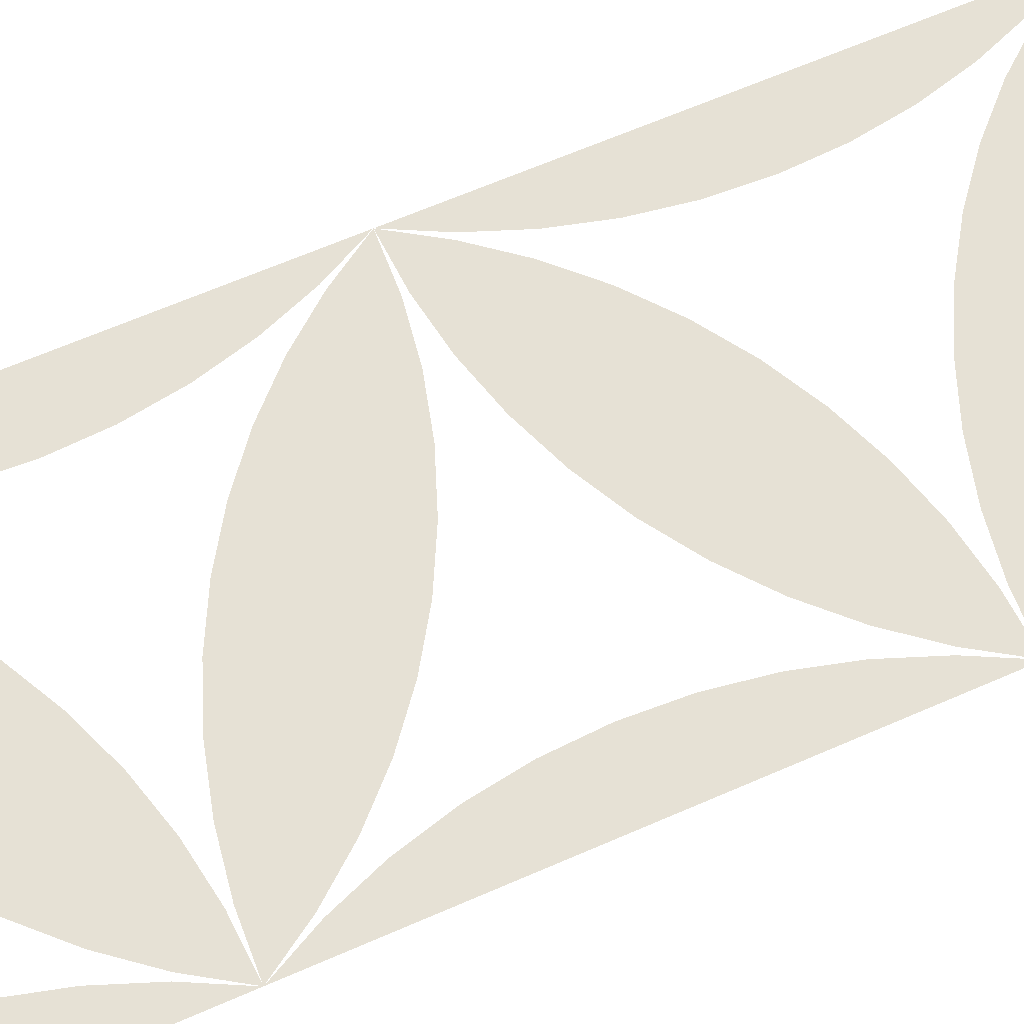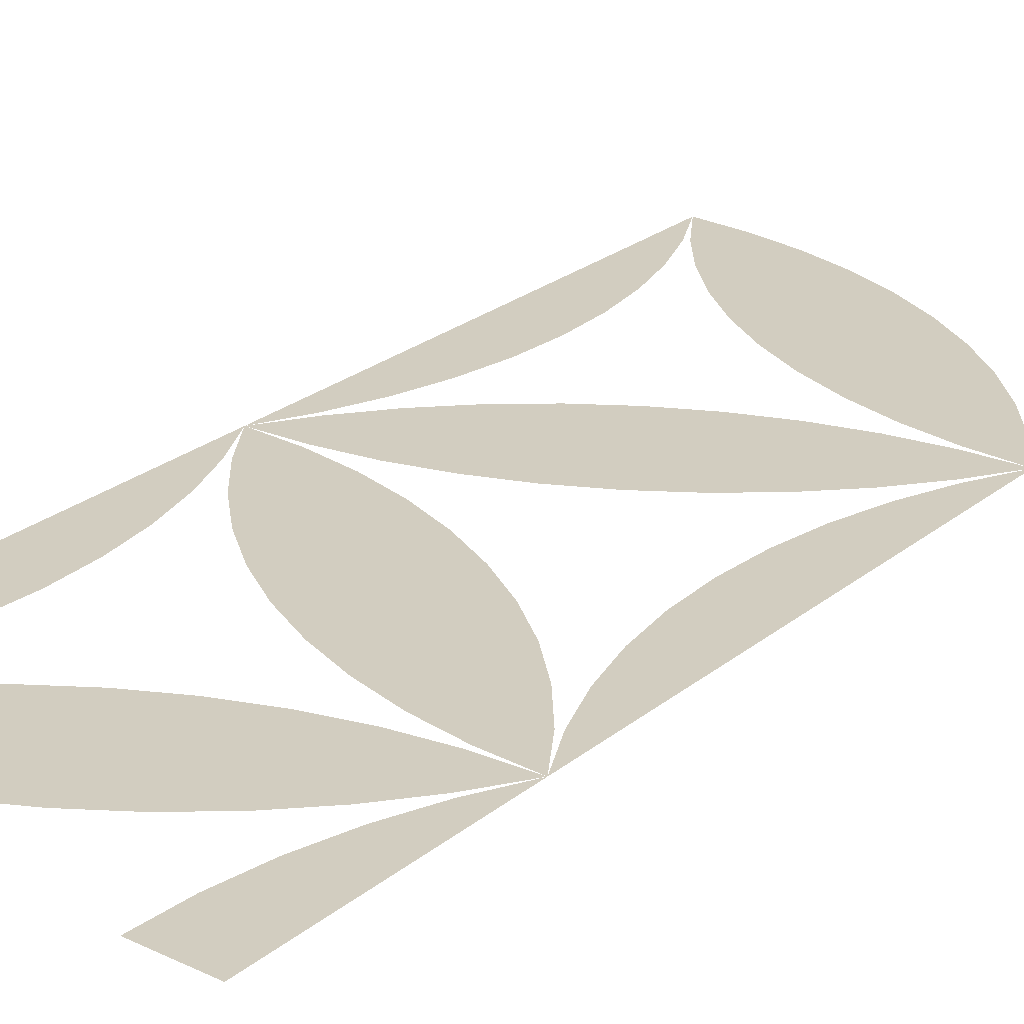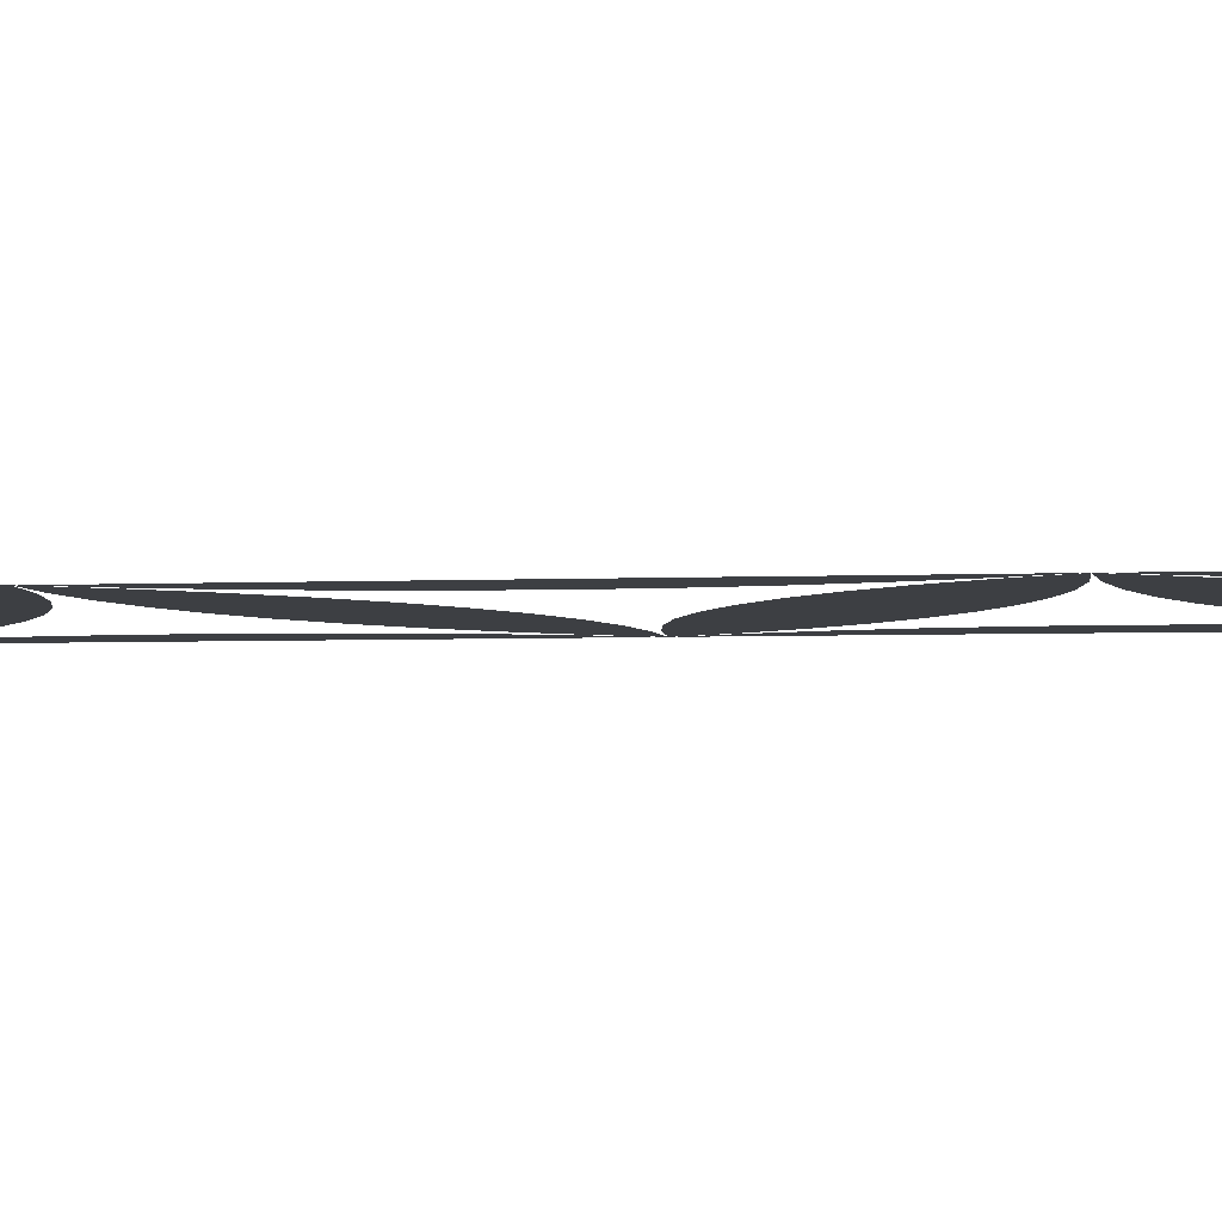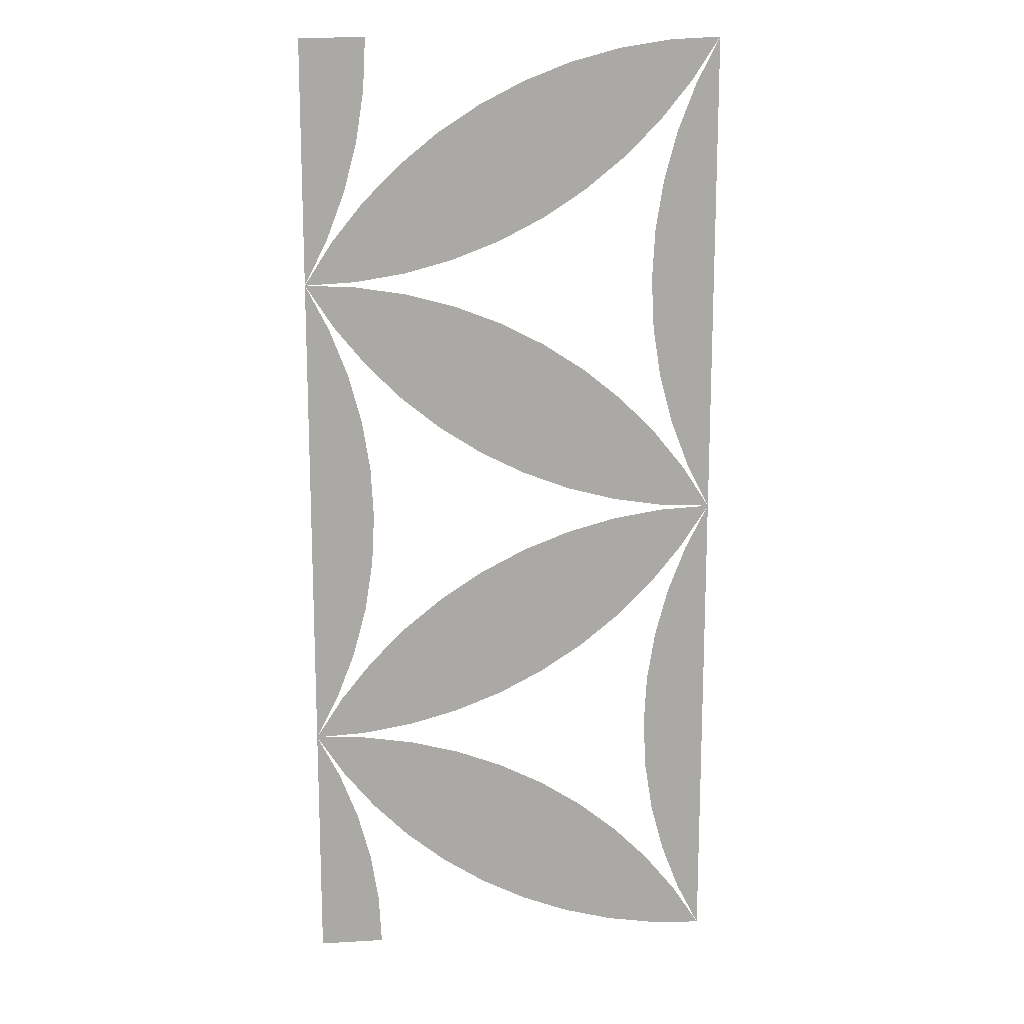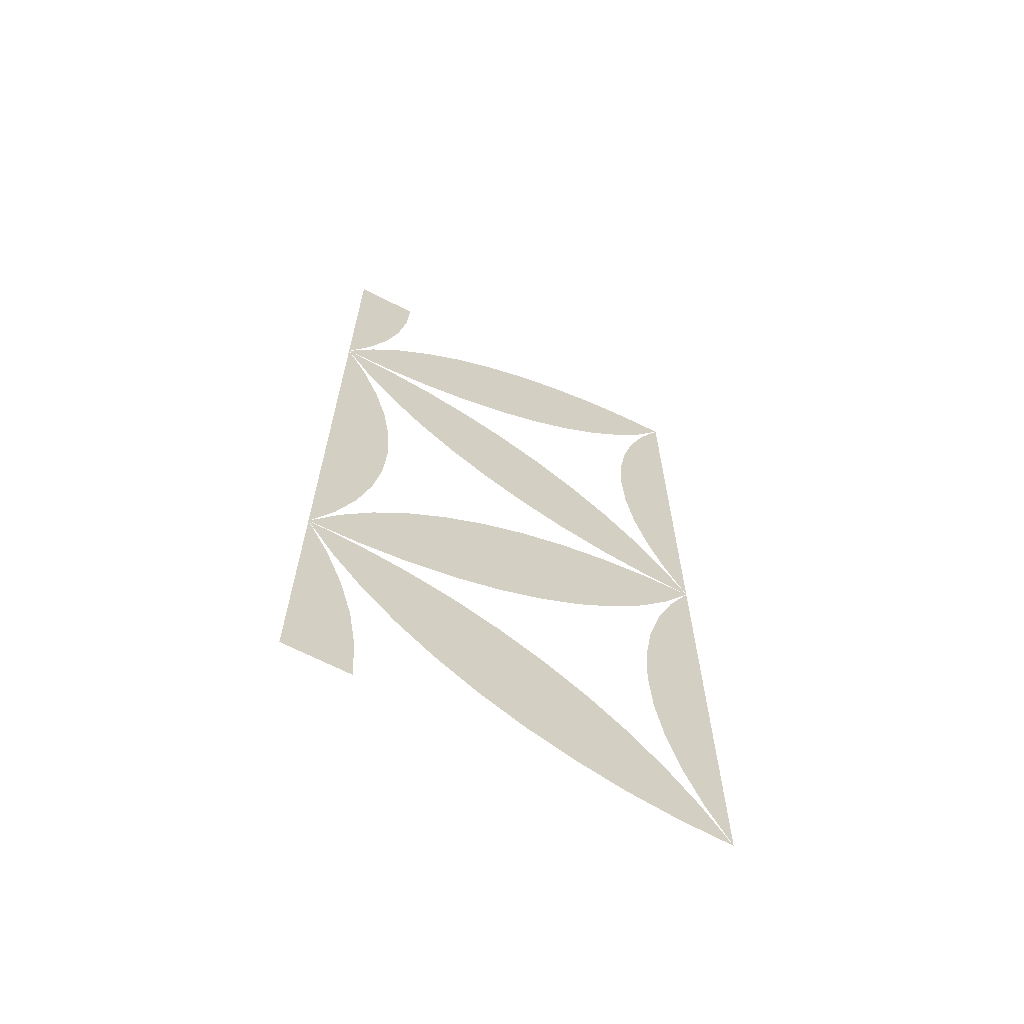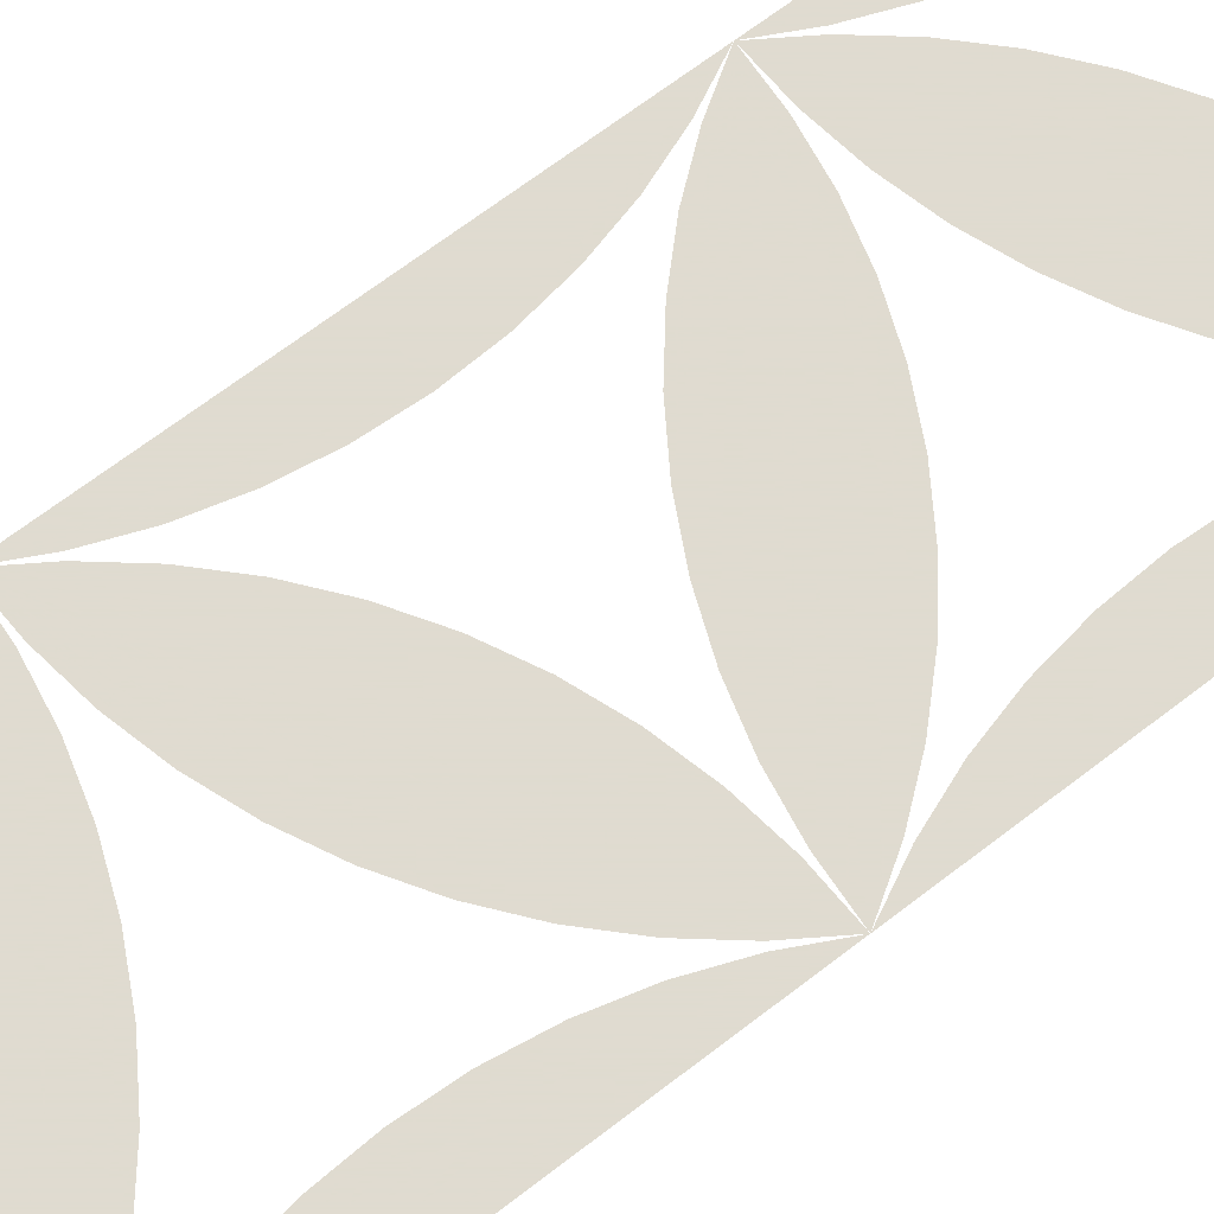
<metadata>
{"format":"obj","ext":"obj","renderer":"f3d","projection":"perspective","resolution":1024,"background":"white","views":[{"elev":64.5,"azim":66.2,"up":"+Z"},{"elev":24.6,"azim":37.7,"up":"+Z"},{"elev":-3.9,"azim":98.6,"up":"+Z"},{"elev":14.9,"azim":172.8,"up":"+Y"},{"elev":-66.6,"azim":152.7,"up":"+Y"},{"elev":70.2,"azim":-127.2,"up":"+Z"}]}
</metadata>
<code>
v 0.1726 0 0
v 0.1758 0.06035 0
v 0.1853 0.12 0
v 0.2009 0.1784 0
v 0.2226 0.2348 0
v 0.25 0.2887 0
v 0.25 0 0
v -0.25 0 0
v -0.1897 0.003163 0
v -0.13 0.01262 0
v -0.07159 0.02826 0
v -0.01517 0.04991 0
v 0.03868 0.07735 0
v 0.08936 0.1103 0
v 0.1363 0.1483 0
v 0.1791 0.191 0
v 0.2171 0.238 0
v 0.25 0.2887 0
v 0.1897 0.2855 0
v 0.13 0.2761 0
v 0.07159 0.2604 0
v 0.01517 0.2388 0
v -0.03868 0.2113 0
v -0.08936 0.1784 0
v -0.1363 0.1404 0
v -0.1791 0.09765 0
v -0.2171 0.05068 0
v -0.25 0 0
v -0.2226 0.05385 0
v -0.2009 0.1103 0
v -0.1853 0.1686 0
v -0.1758 0.2283 0
v -0.1726 0.2887 0
v -0.1758 0.349 0
v -0.1853 0.4087 0
v -0.2009 0.4671 0
v -0.2226 0.5235 0
v -0.25 0.5774 0
v 0.25 0.2887 0
v 0.2171 0.3394 0
v 0.1791 0.3863 0
v 0.1363 0.4291 0
v 0.08936 0.4671 0
v 0.03868 0.5 0
v -0.01517 0.5274 0
v -0.07159 0.5491 0
v -0.13 0.5647 0
v -0.1897 0.5742 0
v -0.25 0.5774 0
v -0.2171 0.5267 0
v -0.1791 0.4797 0
v -0.1363 0.437 0
v -0.08936 0.3989 0
v -0.03868 0.366 0
v 0.01517 0.3386 0
v 0.07159 0.3169 0
v 0.13 0.3013 0
v 0.1897 0.2918 0
v 0.25 0.2887 0
v 0.2226 0.3425 0
v 0.2009 0.3989 0
v 0.1853 0.4573 0
v 0.1758 0.517 0
v 0.1726 0.5774 0
v 0.25 0.5774 0
v 0.25 0.866 0
v 0.2226 0.8122 0
v 0.2009 0.7558 0
v 0.1853 0.6974 0
v 0.1758 0.6377 0
v 0.1726 0.5774 0
v 0.25 0.5774 0
v 0.25 0.866 0
v 0.2171 0.8153 0
v 0.1791 0.7684 0
v 0.1363 0.7256 0
v 0.08936 0.6876 0
v 0.03868 0.6547 0
v -0.01517 0.6273 0
v -0.07159 0.6056 0
v -0.13 0.59 0
v -0.1897 0.5805 0
v -0.25 0.5774 0
v -0.2171 0.628 0
v -0.1791 0.675 0
v -0.1363 0.7177 0
v -0.08936 0.7558 0
v -0.03868 0.7887 0
v 0.01517 0.8161 0
v 0.07159 0.8378 0
v 0.13 0.8534 0
v 0.1897 0.8629 0
v -0.25 1.155 0
v -0.2226 1.101 0
v -0.2009 1.044 0
v -0.1853 0.9861 0
v -0.1758 0.9264 0
v -0.1726 0.866 0
v -0.1758 0.8057 0
v -0.1853 0.746 0
v -0.2009 0.6876 0
v -0.2226 0.6312 0
v -0.25 0.5774 0
v -0.25 1.155 0
v -0.1897 1.152 0
v -0.13 1.142 0
v -0.07159 1.126 0
v -0.01517 1.105 0
v 0.03868 1.077 0
v 0.08936 1.044 0
v 0.1363 1.006 0
v 0.1791 0.9637 0
v 0.2171 0.9167 0
v 0.25 0.866 0
v 0.1897 0.8692 0
v 0.13 0.8786 0
v 0.07159 0.8943 0
v 0.01517 0.9159 0
v -0.03868 0.9434 0
v -0.08936 0.9763 0
v -0.1363 1.014 0
v -0.1791 1.057 0
v -0.2171 1.104 0
v 0.1726 1.155 0
v 0.1758 1.094 0
v 0.1853 1.035 0
v 0.2009 0.9763 0
v 0.2226 0.9199 0
v 0.25 0.866 0
v 0.25 1.155 0
f 124 125 126 127 128 129 130
f 124 130 129 128 127 126 125
f 104 105 106 107 108 109 110 111 112 113 114 115 116 117 118 119 120 121 122 123
f 104 123 122 121 120 119 118 117 116 115 114 113 112 111 110 109 108 107 106 105
f 93 94 95 96 97 98 99 100 101 102 103
f 93 103 102 101 100 99 98 97 96 95 94
f 73 74 75 76 77 78 79 80 81 82 83 84 85 86 87 88 89 90 91 92
f 73 92 91 90 89 88 87 86 85 84 83 82 81 80 79 78 77 76 75 74
f 1 2 3 4 5 6 7
f 1 7 6 5 4 3 2
f 8 9 10 11 12 13 14 15 16 17 18 19 20 21 22 23 24 25 26 27
f 8 27 26 25 24 23 22 21 20 19 18 17 16 15 14 13 12 11 10 9
f 28 29 30 31 32 33 34 35 36 37 38
f 28 38 37 36 35 34 33 32 31 30 29
f 39 40 41 42 43 44 45 46 47 48 49 50 51 52 53 54 55 56 57 58
f 39 58 57 56 55 54 53 52 51 50 49 48 47 46 45 44 43 42 41 40
f 59 60 61 62 63 64 65
f 59 65 64 63 62 61 60
f 66 67 68 69 70 71 72
f 66 72 71 70 69 68 67

</code>
